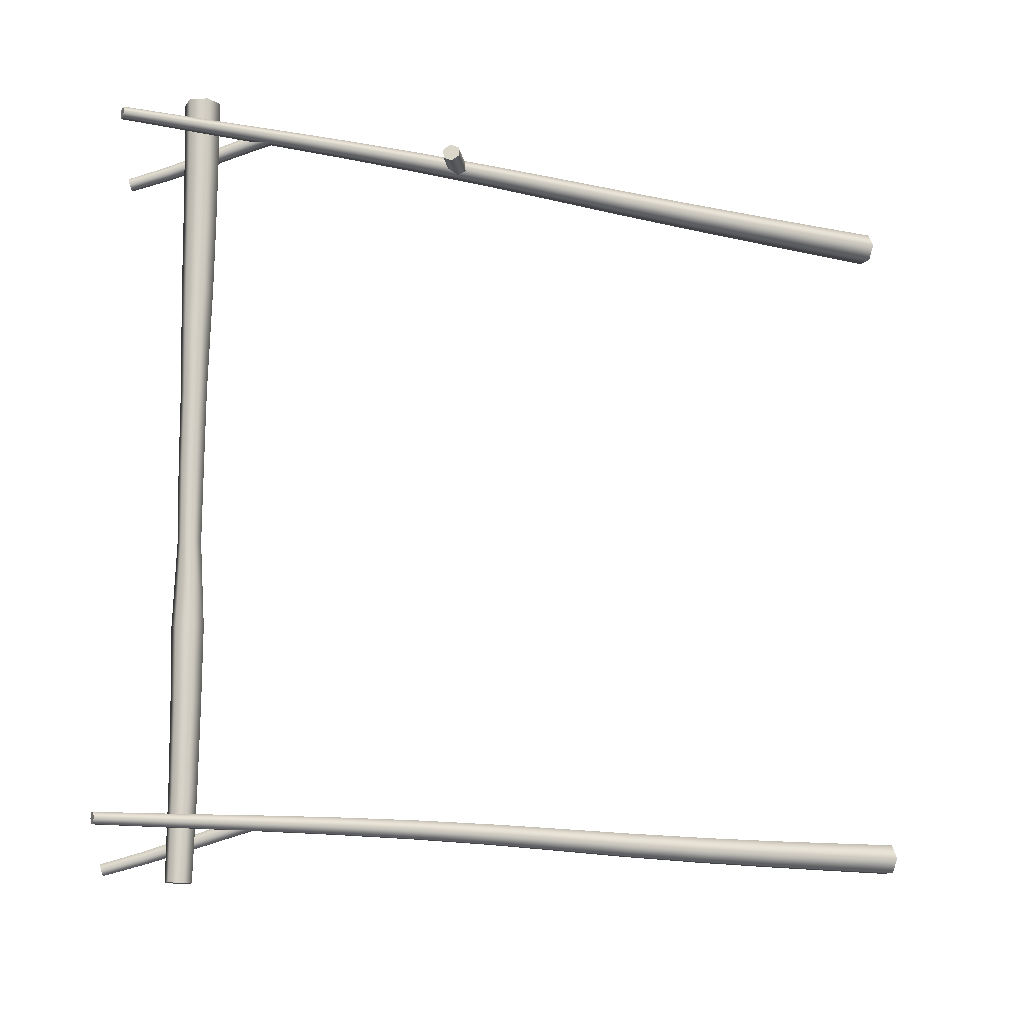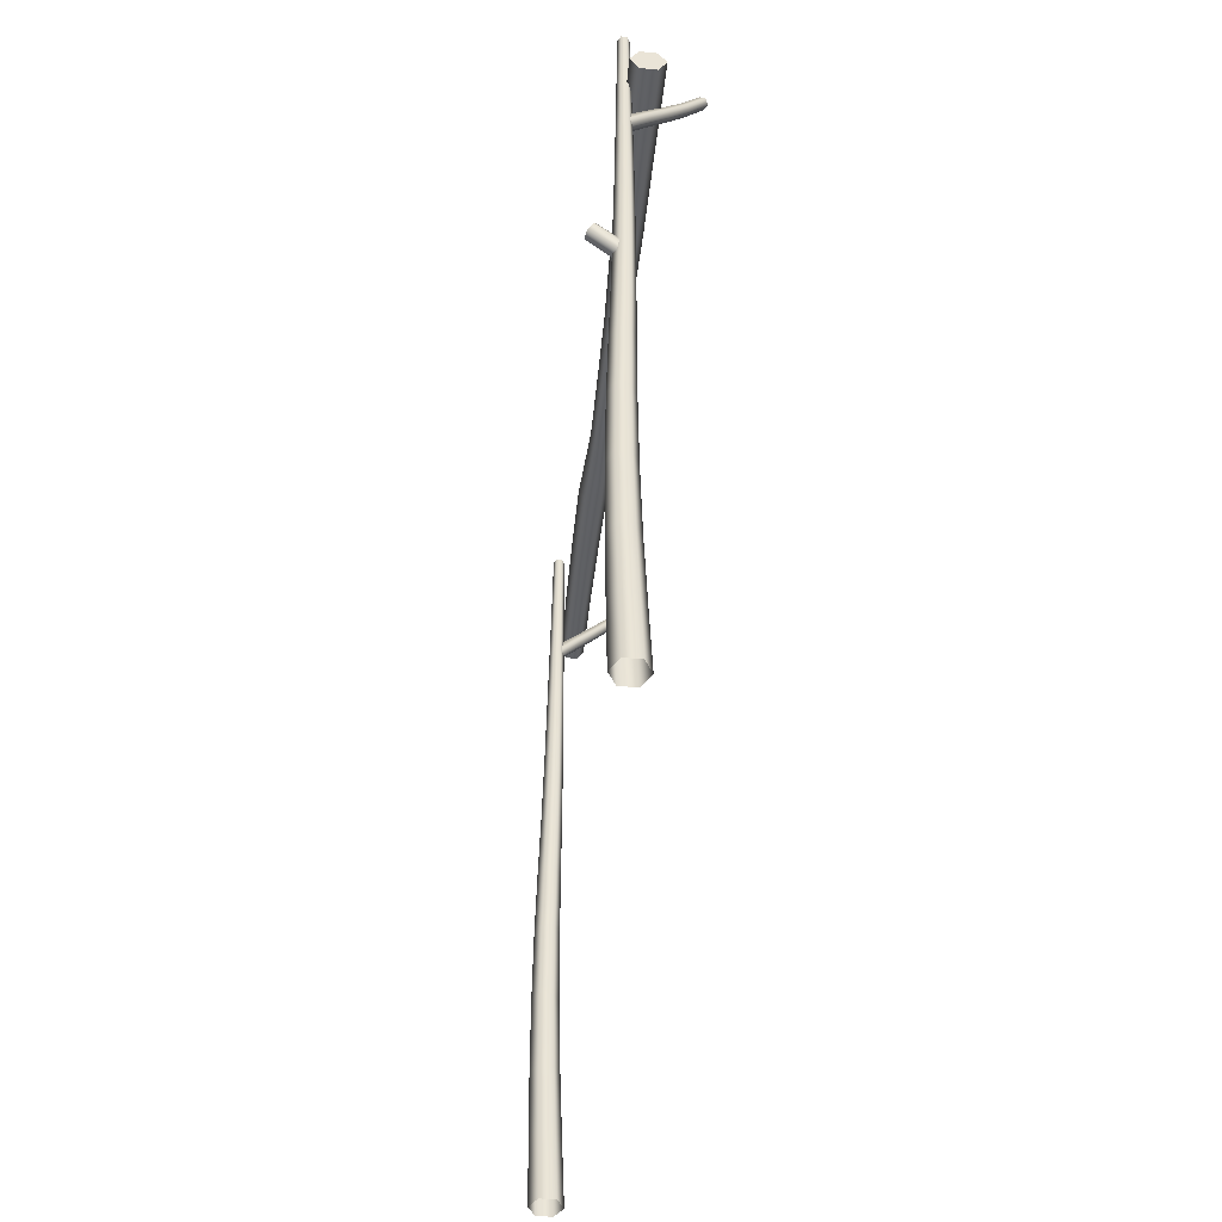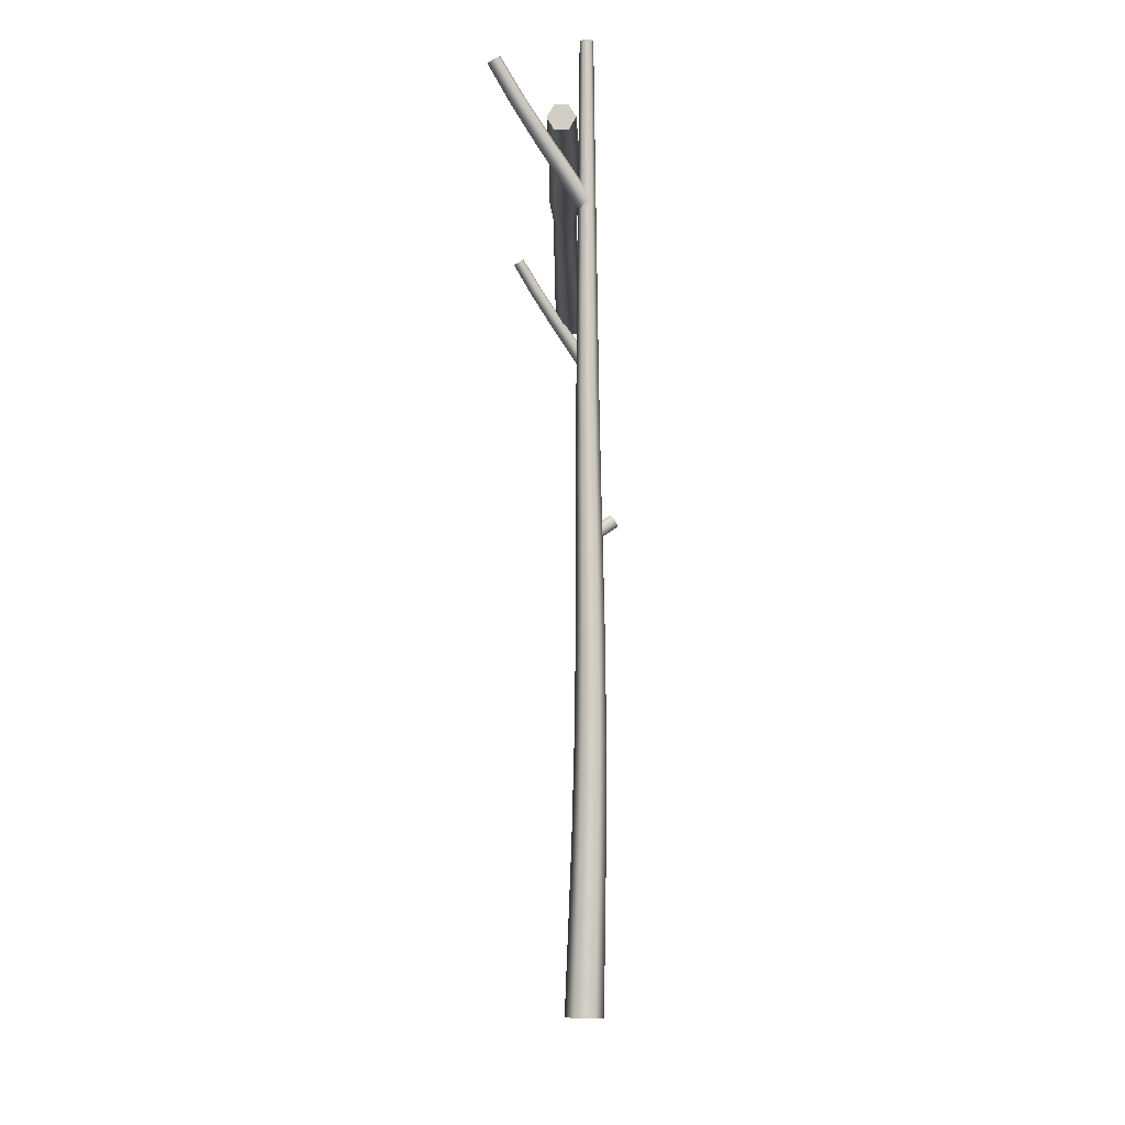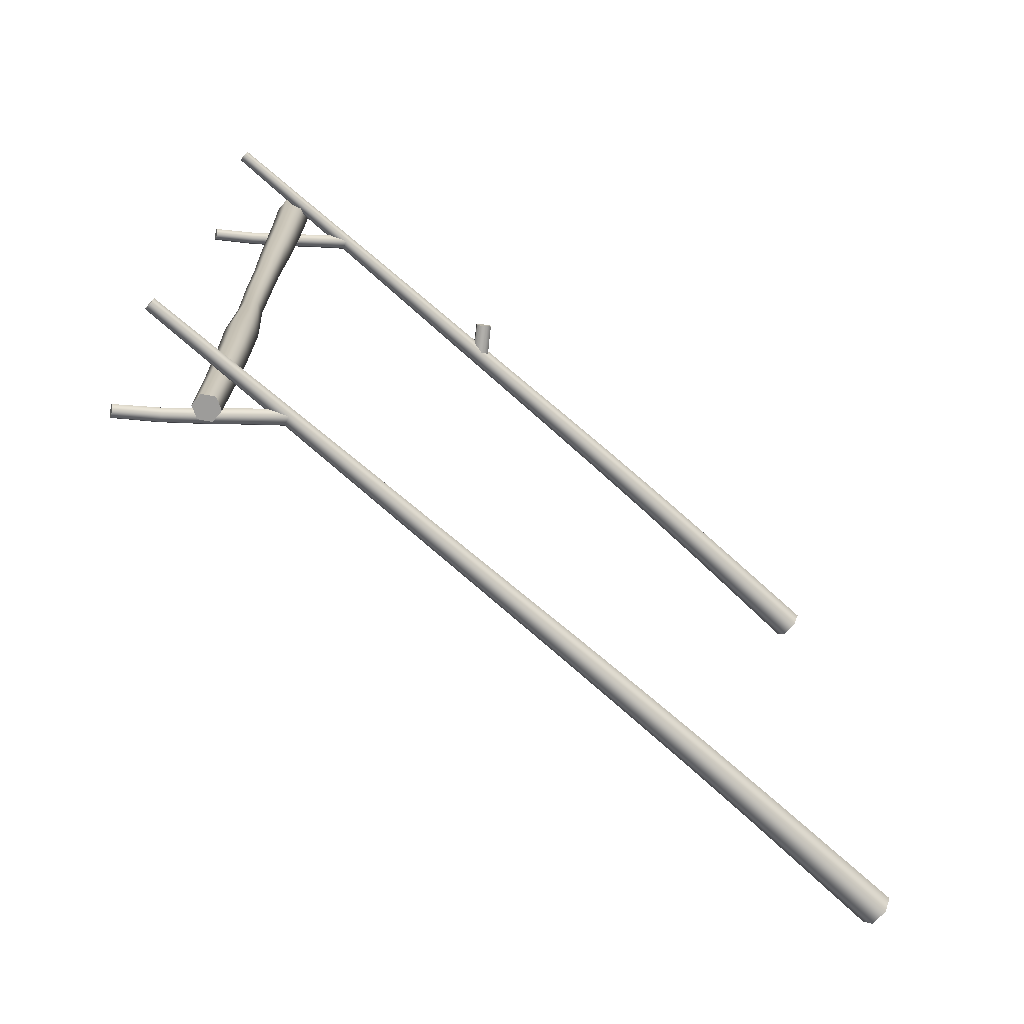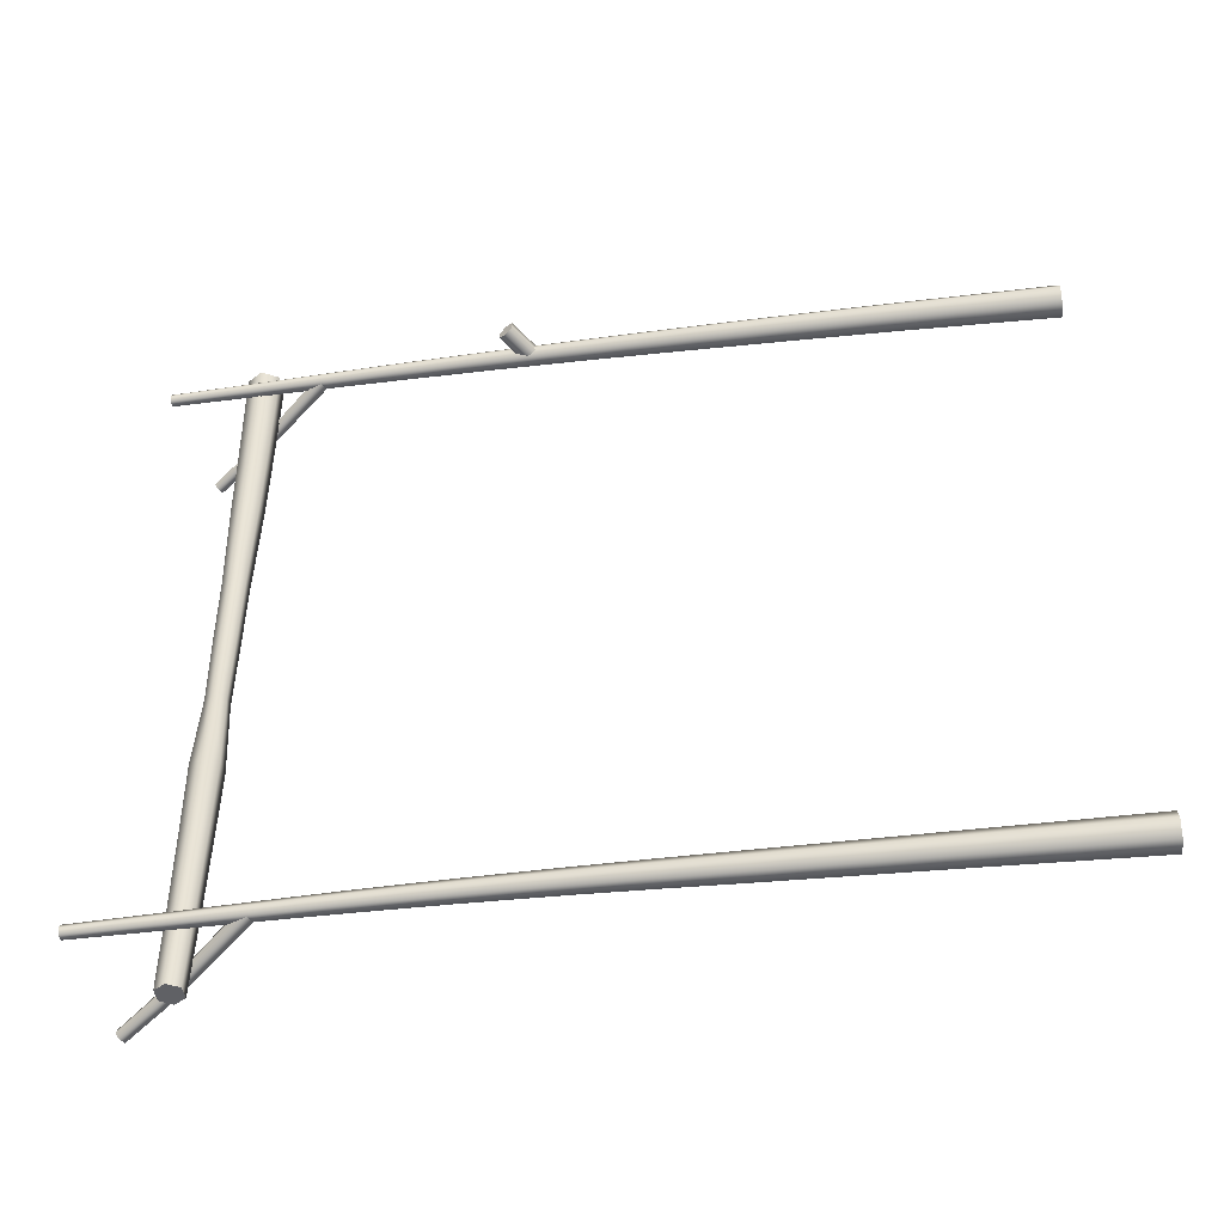
<metadata>
{"format":"obj","ext":"obj","renderer":"f3d","projection":"perspective","resolution":1024,"background":"white","views":[{"elev":-12.9,"azim":-114.3,"up":"+Z"},{"elev":-46.9,"azim":-6.1,"up":"+Y"},{"elev":-7.1,"azim":-179.3,"up":"+Y"},{"elev":-70.4,"azim":-131.5,"up":"+Z"},{"elev":-48.4,"azim":-81.3,"up":"+Z"}]}
</metadata>
<code>
o tree.001_Mesh.008
v -0.1142 -0.1154 -1.932
v -0.1227 0.2591 -1.926
v -0.04247 0.2614 -1.927
v -0.02914 -0.1133 -1.933
v -0.1558 -0.1171 -1.858
v -0.1619 0.2574 -1.856
v -0.1123 -0.1166 -1.785
v -0.1208 0.258 -1.787
v -0.02717 -0.1145 -1.786
v -0.04061 0.2603 -1.788
v 0.01439 -0.1128 -1.86
v -0.001426 0.262 -1.858
v -0.1304 0.6344 -1.918
v -0.05502 0.636 -1.919
v -0.1672 0.6327 -1.852
v -0.1286 0.6326 -1.787
v -0.05326 0.6343 -1.788
v -0.01646 0.636 -1.854
v -0.1346 1.062 -1.906
v -0.06405 1.062 -1.907
v -0.169 1.06 -1.844
v -0.1329 1.059 -1.784
v -0.06238 1.059 -1.785
v -0.02796 1.061 -1.846
v -0.1331 1.488 -1.889
v -0.06748 1.488 -1.89
v -0.1652 1.487 -1.832
v -0.1316 1.484 -1.775
v -0.06593 1.484 -1.776
v -0.03388 1.486 -1.833
v -0.1276 1.863 -1.87
v -0.06685 1.863 -1.87
v -0.1573 1.861 -1.817
v -0.1262 1.859 -1.764
v -0.06542 1.859 -1.765
v -0.03574 1.86 -1.818
v -0.1207 2.237 -1.851
v -0.06479 2.237 -1.852
v -0.148 2.236 -1.802
v -0.1194 2.234 -1.754
v -0.06346 2.234 -1.755
v -0.03617 2.235 -1.804
v -0.115 2.662 -1.836
v -0.06391 2.662 -1.836
v -0.1399 2.662 -1.791
v -0.1137 2.661 -1.747
v -0.06269 2.661 -1.748
v -0.03777 2.661 -1.793
v -0.1112 3.088 -1.827
v -0.06502 3.088 -1.828
v -0.1337 3.088 -1.787
v -0.1101 3.087 -1.747
v -0.06391 3.087 -1.748
v -0.04138 3.088 -1.788
v -0.1082 3.462 -1.823
v -0.06687 3.462 -1.823
v -0.1283 3.462 -1.787
v -0.1072 3.463 -1.751
v -0.06587 3.462 -1.752
v -0.04571 3.462 -1.788
v -0.1054 3.837 -1.821
v -0.06897 3.837 -1.821
v -0.1232 3.837 -1.789
v -0.1045 3.837 -1.758
v -0.06809 3.837 -1.758
v -0.05031 3.837 -1.79
v -0.1024 4.263 -1.818
v -0.07086 4.263 -1.818
v -0.1178 4.263 -1.79
v -0.1017 4.263 -1.763
v -0.0701 4.263 -1.763
v -0.05469 4.263 -1.791
v -0.1214 3.513 -1.793
v -0.01666 3.659 -1.846
v -0.002182 3.638 -1.875
v -0.1057 3.492 -1.82
v -0.1027 3.513 -1.756
v 0.001203 3.659 -1.811
v -0.06827 3.492 -1.755
v 0.03354 3.638 -1.806
v -0.0526 3.47 -1.782
v 0.04802 3.617 -1.835
v -0.07133 3.47 -1.819
v 0.03016 3.617 -1.87
v 0.0868 3.799 -1.898
v 0.1006 3.779 -1.926
v 0.1037 3.799 -1.865
v 0.1345 3.779 -1.86
v 0.1484 3.759 -1.888
v 0.1314 3.759 -1.921
v 0.1913 3.948 -1.951
v 0.205 3.93 -1.977
v 0.2073 3.948 -1.919
v 0.237 3.93 -1.915
v 0.2508 3.912 -1.942
v 0.2348 3.912 -1.973
v 0.2996 4.119 -2.004
v 0.3134 4.103 -2.03
v 0.3146 4.118 -1.975
v 0.3433 4.103 -1.971
v 0.357 4.087 -1.997
v 0.3421 4.087 -2.026
f 1 2 3 4
f 5 6 2 1
f 7 8 6 5
f 9 10 8 7
f 11 12 10 9
f 4 3 12 11
f 2 13 14 3
f 6 15 13 2
f 8 16 15 6
f 10 17 16 8
f 12 18 17 10
f 3 14 18 12
f 13 19 20 14
f 15 21 19 13
f 16 22 21 15
f 17 23 22 16
f 18 24 23 17
f 14 20 24 18
f 19 25 26 20
f 21 27 25 19
f 22 28 27 21
f 23 29 28 22
f 24 30 29 23
f 20 26 30 24
f 25 31 32 26
f 27 33 31 25
f 28 34 33 27
f 29 35 34 28
f 30 36 35 29
f 26 32 36 30
f 31 37 38 32
f 33 39 37 31
f 34 40 39 33
f 35 41 40 34
f 36 42 41 35
f 32 38 42 36
f 37 43 44 38
f 39 45 43 37
f 40 46 45 39
f 41 47 46 40
f 42 48 47 41
f 38 44 48 42
f 43 49 50 44
f 45 51 49 43
f 46 52 51 45
f 47 53 52 46
f 48 54 53 47
f 44 50 54 48
f 49 55 56 50
f 51 57 55 49
f 52 58 57 51
f 53 59 58 52
f 54 60 59 53
f 50 56 60 54
f 55 61 62 56
f 57 63 61 55
f 58 64 63 57
f 59 65 64 58
f 60 66 65 59
f 56 62 66 60
f 61 67 68 62
f 63 69 67 61
f 64 70 69 63
f 65 71 70 64
f 66 72 71 65
f 62 68 72 66
f 73 74 75 76
f 77 78 74 73
f 79 80 78 77
f 81 82 80 79
f 83 84 82 81
f 76 75 84 83
f 74 85 86 75
f 78 87 85 74
f 80 88 87 78
f 82 89 88 80
f 84 90 89 82
f 75 86 90 84
f 85 91 92 86
f 87 93 91 85
f 88 94 93 87
f 89 95 94 88
f 90 96 95 89
f 86 92 96 90
f 91 97 98 92
f 93 99 97 91
f 94 100 99 93
f 95 101 100 94
f 96 102 101 95
f 92 98 102 96
f 97 99 100 98
f 102 98 100 101
f 72 68 70 71
f 70 68 67 69
o tree.003_Mesh.004
v -0.1142 -0.1154 1.561
v -0.1227 0.2591 1.568
v -0.04247 0.2614 1.567
v -0.02914 -0.1133 1.56
v -0.1558 -0.1171 1.635
v -0.1619 0.2574 1.638
v -0.1123 -0.1166 1.709
v -0.1208 0.258 1.707
v -0.02717 -0.1145 1.707
v -0.04061 0.2603 1.706
v 0.01439 -0.1128 1.633
v -0.001426 0.262 1.636
v -0.1304 0.6344 1.576
v -0.05502 0.636 1.575
v -0.1672 0.6327 1.642
v -0.1286 0.6326 1.706
v -0.05326 0.6343 1.705
v -0.01646 0.636 1.64
v -0.1346 1.062 1.588
v -0.06405 1.062 1.587
v -0.169 1.06 1.649
v -0.1329 1.059 1.71
v -0.06238 1.059 1.709
v -0.02796 1.061 1.647
v -0.1331 1.488 1.604
v -0.06748 1.488 1.604
v -0.1652 1.487 1.662
v -0.1316 1.484 1.718
v -0.06593 1.484 1.717
v -0.03388 1.486 1.66
v -0.1276 1.863 1.624
v -0.06685 1.863 1.623
v -0.1573 1.861 1.677
v -0.1262 1.859 1.729
v -0.06542 1.859 1.728
v -0.03574 1.86 1.675
v -0.1207 2.237 1.643
v -0.06479 2.237 1.642
v -0.148 2.236 1.691
v -0.1194 2.234 1.739
v -0.06346 2.234 1.739
v -0.03617 2.235 1.69
v -0.115 2.662 1.658
v -0.06391 2.662 1.657
v -0.1399 2.662 1.702
v -0.1137 2.661 1.746
v -0.06269 2.661 1.745
v -0.03777 2.661 1.701
v -0.1112 3.088 1.667
v -0.06502 3.088 1.666
v -0.1337 3.088 1.707
v -0.1101 3.087 1.747
v -0.06391 3.087 1.746
v -0.04138 3.088 1.706
v -0.1082 3.462 1.671
v -0.06687 3.462 1.67
v -0.1283 3.462 1.707
v -0.1072 3.463 1.742
v -0.06587 3.462 1.742
v -0.04571 3.462 1.705
v -0.1054 3.837 1.673
v -0.06897 3.837 1.672
v -0.1232 3.837 1.704
v -0.1045 3.837 1.736
v -0.06809 3.837 1.735
v -0.05031 3.837 1.703
v -0.1024 4.263 1.676
v -0.07086 4.263 1.675
v -0.1178 4.263 1.703
v -0.1017 4.263 1.73
v -0.0701 4.263 1.73
v -0.05469 4.263 1.702
v -0.06143 2.483 1.717
v -0.2153 2.586 1.742
v -0.2339 2.552 1.769
v -0.08188 2.447 1.735
v -0.06962 2.482 1.668
v -0.2232 2.586 1.695
v -0.09826 2.447 1.653
v -0.2498 2.552 1.676
v -0.1187 2.412 1.677
v -0.2684 2.518 1.703
v -0.1105 2.412 1.726
v -0.2605 2.518 1.75
v -0.1214 3.513 1.701
v -0.01666 3.659 1.648
v -0.002182 3.638 1.618
v -0.1057 3.492 1.674
v -0.1027 3.513 1.737
v 0.001203 3.659 1.682
v -0.06827 3.492 1.738
v 0.03354 3.638 1.688
v -0.0526 3.47 1.711
v 0.04802 3.617 1.658
v -0.07133 3.47 1.675
v 0.03016 3.617 1.624
v 0.0868 3.799 1.595
v 0.1006 3.779 1.568
v 0.1037 3.799 1.628
v 0.1345 3.779 1.633
v 0.1484 3.759 1.605
v 0.1314 3.759 1.572
v 0.1913 3.948 1.543
v 0.205 3.93 1.516
v 0.2073 3.948 1.574
v 0.237 3.93 1.578
v 0.2508 3.912 1.552
v 0.2348 3.912 1.52
v 0.2996 4.119 1.489
v 0.3134 4.103 1.464
v 0.3146 4.118 1.519
v 0.3433 4.103 1.523
v 0.357 4.087 1.497
v 0.3421 4.087 1.467
f 103 104 105 106
f 107 108 104 103
f 109 110 108 107
f 111 112 110 109
f 113 114 112 111
f 106 105 114 113
f 104 115 116 105
f 108 117 115 104
f 110 118 117 108
f 112 119 118 110
f 114 120 119 112
f 105 116 120 114
f 115 121 122 116
f 117 123 121 115
f 118 124 123 117
f 119 125 124 118
f 120 126 125 119
f 116 122 126 120
f 121 127 128 122
f 123 129 127 121
f 124 130 129 123
f 125 131 130 124
f 126 132 131 125
f 122 128 132 126
f 127 133 134 128
f 129 135 133 127
f 130 136 135 129
f 131 137 136 130
f 132 138 137 131
f 128 134 138 132
f 133 139 140 134
f 135 141 139 133
f 136 142 141 135
f 137 143 142 136
f 138 144 143 137
f 134 140 144 138
f 139 145 146 140
f 141 147 145 139
f 142 148 147 141
f 143 149 148 142
f 144 150 149 143
f 140 146 150 144
f 145 151 152 146
f 147 153 151 145
f 148 154 153 147
f 149 155 154 148
f 150 156 155 149
f 146 152 156 150
f 151 157 158 152
f 153 159 157 151
f 154 160 159 153
f 155 161 160 154
f 156 162 161 155
f 152 158 162 156
f 157 163 164 158
f 159 165 163 157
f 160 166 165 159
f 161 167 166 160
f 162 168 167 161
f 158 164 168 162
f 163 169 170 164
f 165 171 169 163
f 166 172 171 165
f 167 173 172 166
f 168 174 173 167
f 164 170 174 168
f 175 176 177 178
f 179 180 176 175
f 181 182 180 179
f 183 184 182 181
f 185 186 184 183
f 178 177 186 185
f 187 188 189 190
f 191 192 188 187
f 193 194 192 191
f 195 196 194 193
f 197 198 196 195
f 190 189 198 197
f 188 199 200 189
f 192 201 199 188
f 194 202 201 192
f 196 203 202 194
f 198 204 203 196
f 189 200 204 198
f 199 205 206 200
f 201 207 205 199
f 202 208 207 201
f 203 209 208 202
f 204 210 209 203
f 200 206 210 204
f 205 211 212 206
f 207 213 211 205
f 208 214 213 207
f 209 215 214 208
f 210 216 215 209
f 206 212 216 210
f 211 213 214 212
f 216 212 214 215
f 174 170 172 173
f 172 170 169 171
f 177 176 180 186
f 186 180 182 184
o tree.002_Mesh.003
v -0.03298 3.746 1.864
v -0.02924 3.744 1.52
v 0.05895 3.743 1.521
v 0.05912 3.745 1.864
v -0.07797 3.826 1.862
v -0.07231 3.821 1.519
v -0.03085 3.906 1.861
v -0.0272 3.897 1.518
v 0.06126 3.904 1.861
v 0.06098 3.896 1.519
v 0.1062 3.824 1.863
v 0.1041 3.819 1.52
v -0.02395 3.745 1.176
v 0.0603 3.744 1.177
v -0.06511 3.818 1.175
v -0.02202 3.891 1.175
v 0.06224 3.89 1.176
v 0.1034 3.816 1.177
v -0.01821 3.748 0.8737
v 0.06212 3.747 0.8746
v -0.05747 3.818 0.8733
v -0.01638 3.887 0.8738
v 0.06396 3.886 0.8747
v 0.1032 3.816 0.8751
v -0.005892 3.76 0.3377
v 0.06032 3.759 0.3382
v -0.03824 3.818 0.3374
v -0.004377 3.874 0.3377
v 0.06184 3.874 0.3382
v 0.09419 3.816 0.3384
v -0.002717 3.761 -0.04333
v 0.06116 3.761 -0.04333
v -0.03392 3.817 -0.04356
v -0.001255 3.872 -0.04379
v 0.06262 3.871 -0.04379
v 0.09382 3.815 -0.04357
v -0.002204 3.763 -0.4244
v 0.0567 3.762 -0.4249
v -0.03098 3.814 -0.4245
v -0.000857 3.865 -0.4252
v 0.05804 3.864 -0.4258
v 0.08682 3.813 -0.4256
v -0.01798 3.741 -0.8434
v 0.06227 3.739 -0.8444
v -0.05719 3.811 -0.8436
v -0.01614 3.88 -0.8447
v 0.06411 3.878 -0.8456
v 0.1033 3.808 -0.8455
v -0.01957 3.742 -1.219
v 0.05581 3.741 -1.219
v -0.0564 3.808 -1.219
v -0.01785 3.873 -1.219
v 0.05754 3.872 -1.22
v 0.09437 3.806 -1.22
v -0.0168 3.747 -1.646
v 0.05372 3.746 -1.646
v -0.05125 3.808 -1.646
v -0.01519 3.869 -1.645
v 0.05534 3.868 -1.645
v 0.08979 3.806 -1.645
v -0.008426 3.756 -2.073
v 0.05722 3.755 -2.072
v -0.0405 3.814 -2.073
v -0.006938 3.87 -2.071
v 0.05871 3.869 -2.07
v 0.09078 3.812 -2.07
f 217 218 219 220
f 221 222 218 217
f 223 224 222 221
f 225 226 224 223
f 227 228 226 225
f 220 219 228 227
f 218 229 230 219
f 222 231 229 218
f 224 232 231 222
f 226 233 232 224
f 228 234 233 226
f 219 230 234 228
f 229 235 236 230
f 231 237 235 229
f 232 238 237 231
f 233 239 238 232
f 234 240 239 233
f 230 236 240 234
f 235 241 242 236
f 237 243 241 235
f 238 244 243 237
f 239 245 244 238
f 240 246 245 239
f 236 242 246 240
f 241 247 248 242
f 243 249 247 241
f 244 250 249 243
f 245 251 250 244
f 246 252 251 245
f 242 248 252 246
f 247 253 254 248
f 249 255 253 247
f 250 256 255 249
f 251 257 256 250
f 252 258 257 251
f 248 254 258 252
f 253 259 260 254
f 255 261 259 253
f 256 262 261 255
f 257 263 262 256
f 258 264 263 257
f 254 260 264 258
f 259 265 266 260
f 261 267 265 259
f 262 268 267 261
f 263 269 268 262
f 264 270 269 263
f 260 266 270 264
f 265 271 272 266
f 267 273 271 265
f 268 274 273 267
f 269 275 274 268
f 270 276 275 269
f 266 272 276 270
f 271 277 278 272
f 273 279 277 271
f 274 280 279 273
f 275 281 280 274
f 276 282 281 275
f 272 278 282 276
f 277 279 282 278
f 281 282 279 280
f 225 223 221 227
f 227 221 217 220

</code>
